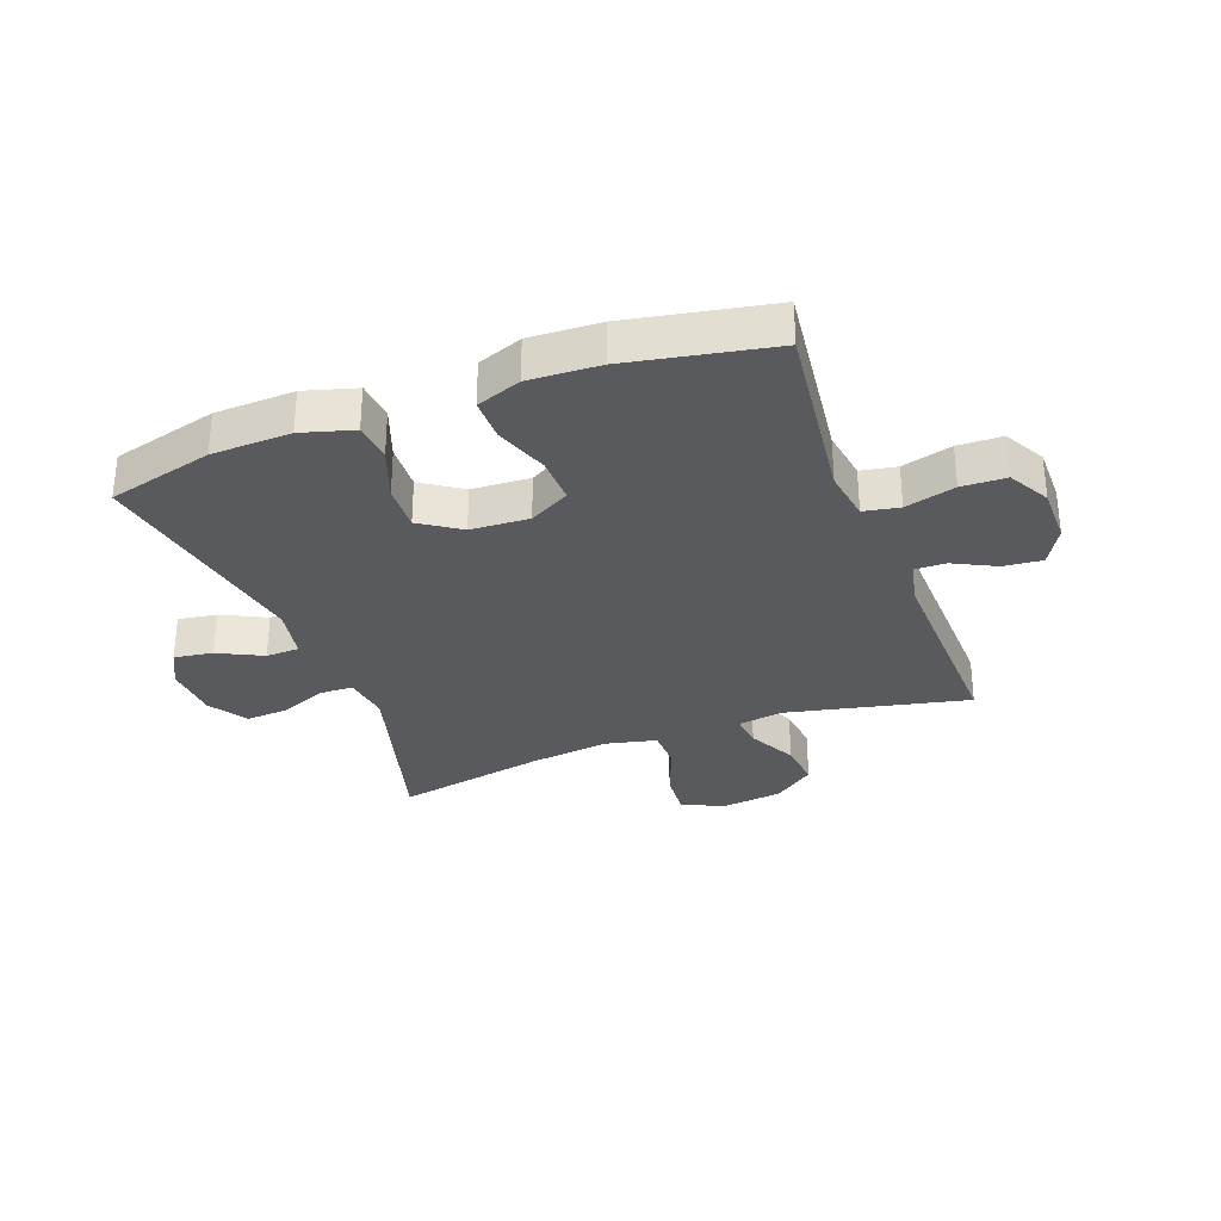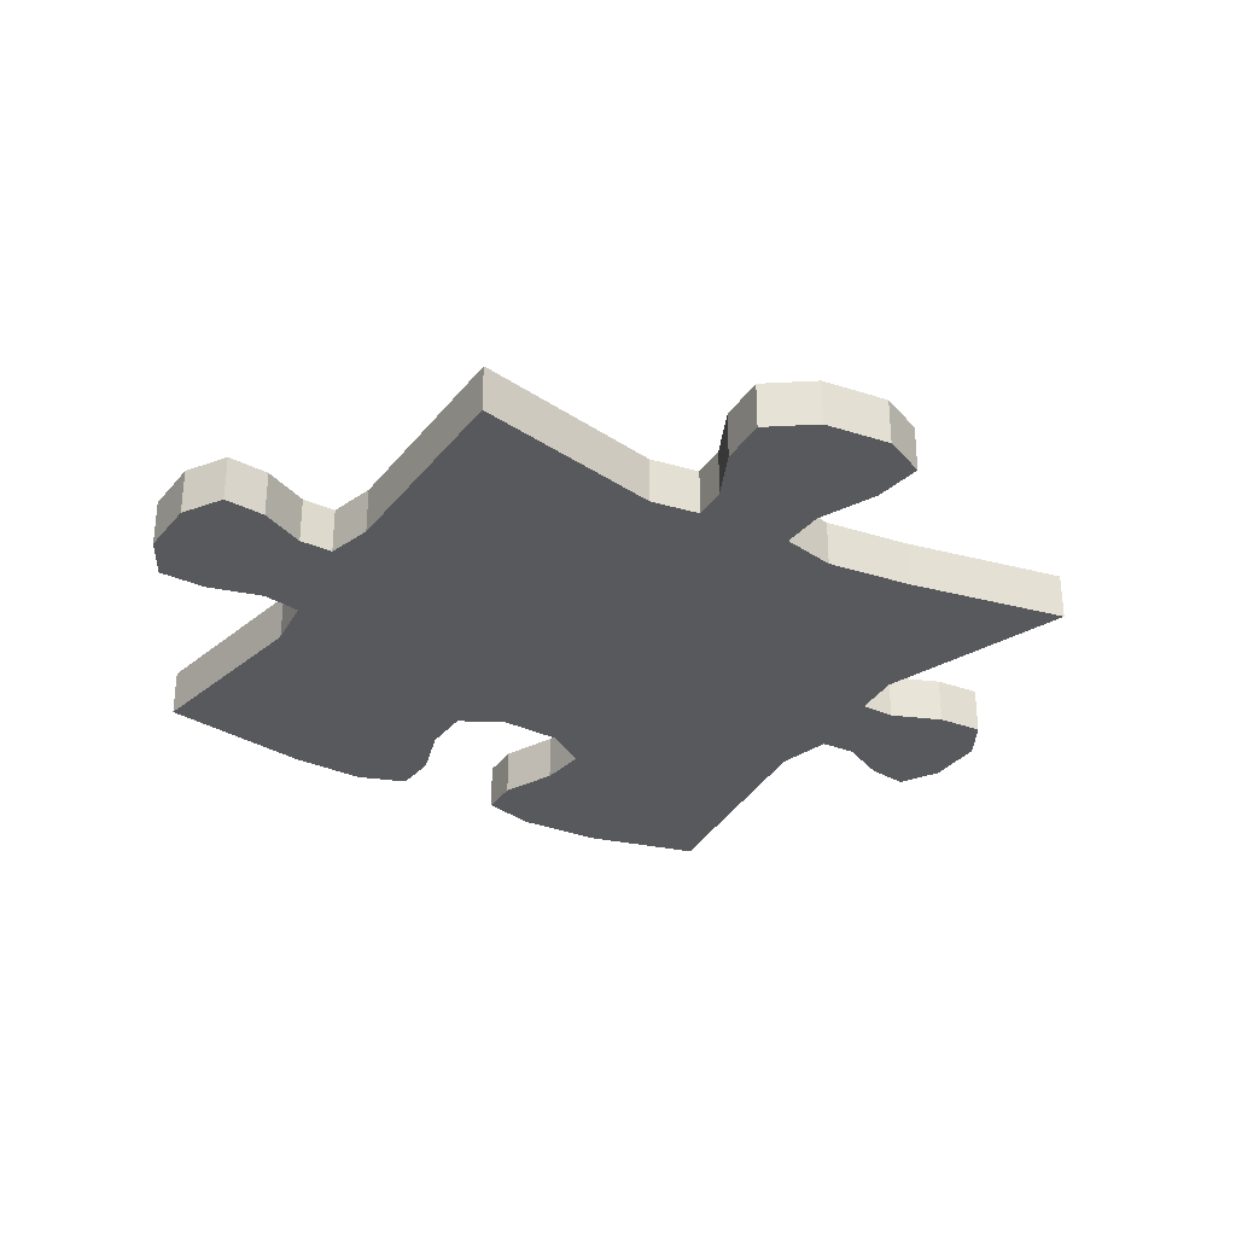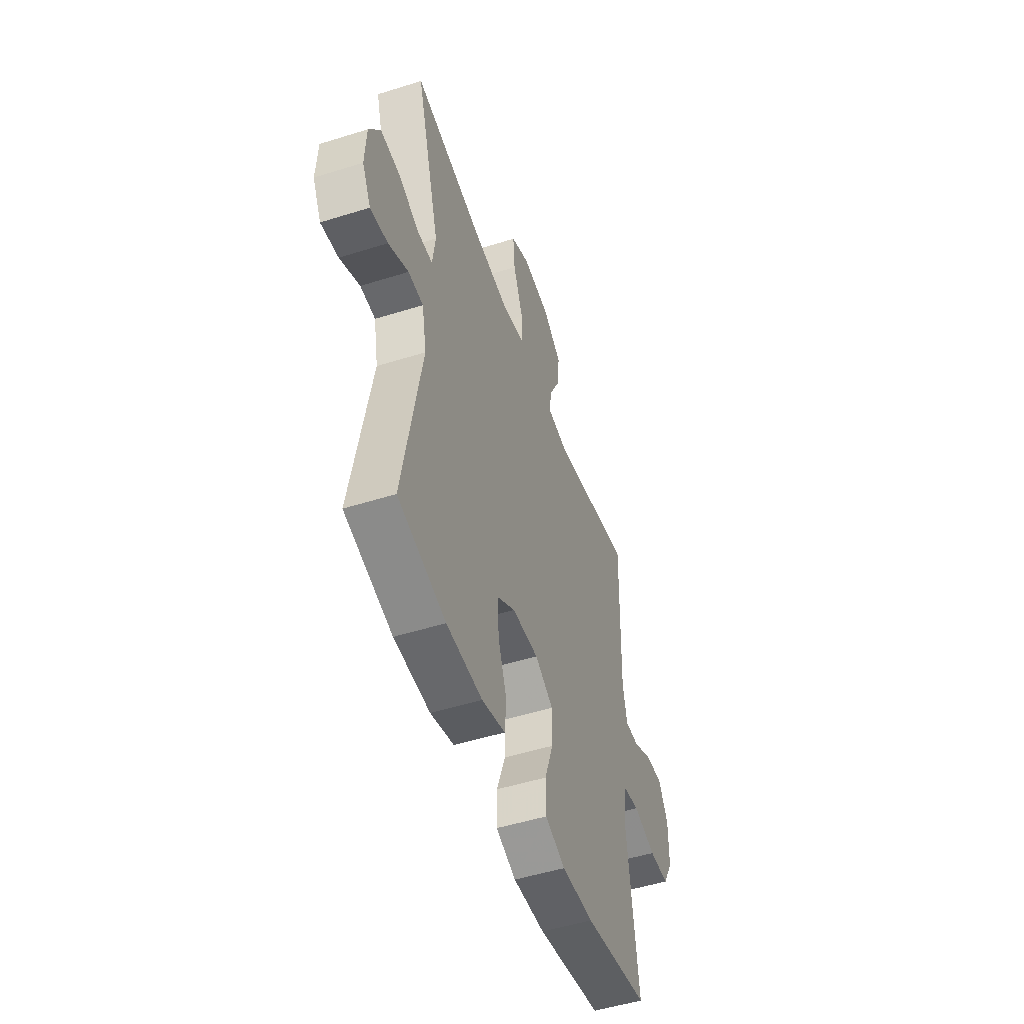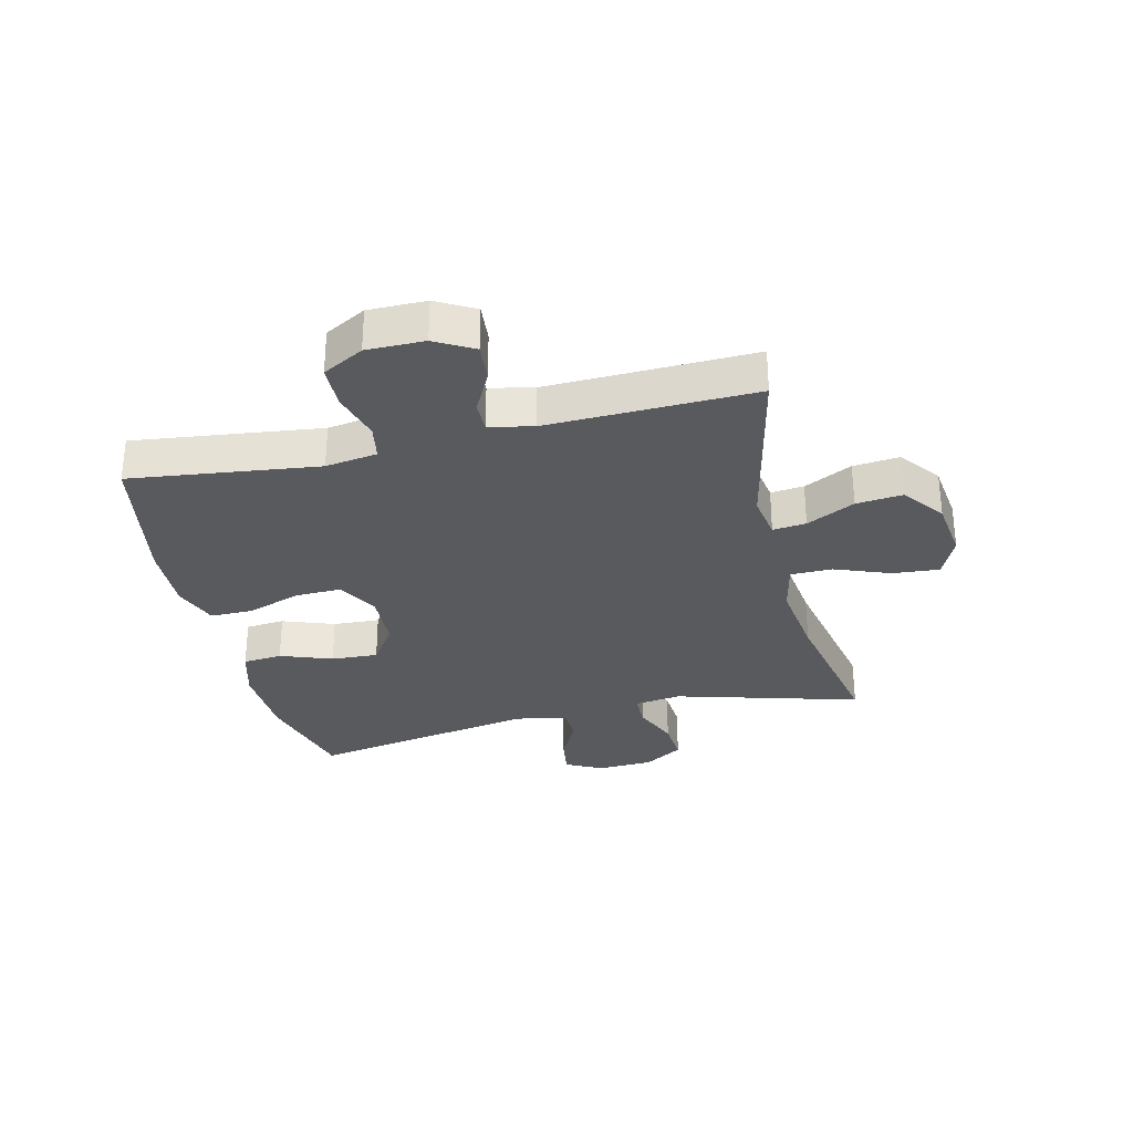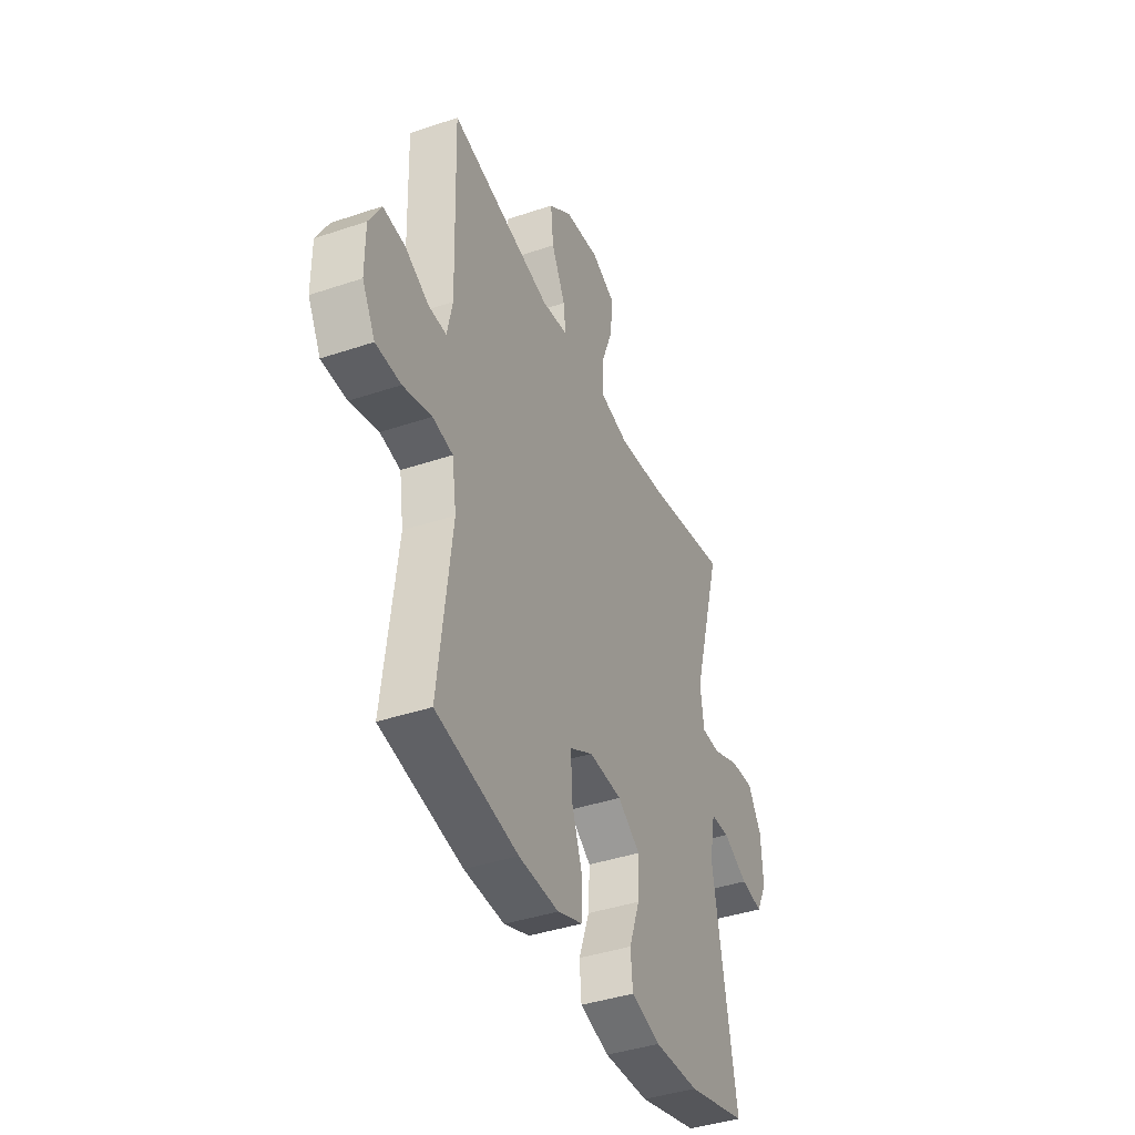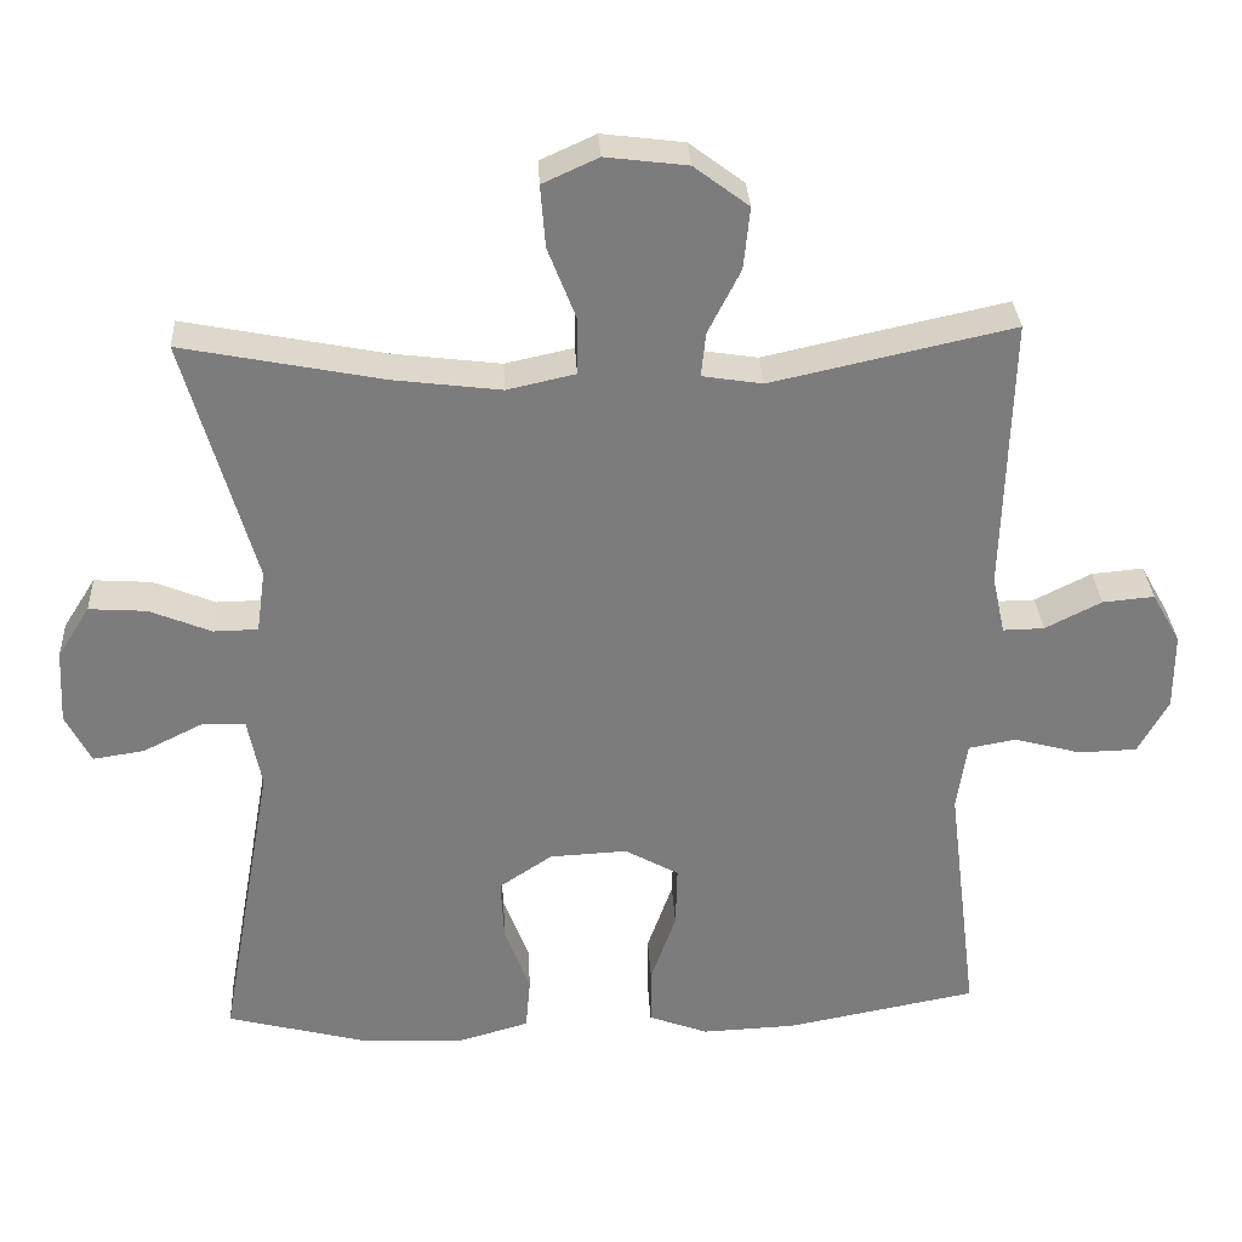
<metadata>
{"format":"obj","ext":"obj","renderer":"f3d","projection":"perspective","resolution":1024,"background":"white","views":[{"elev":-31.1,"azim":-159.5,"up":"+Y"},{"elev":-30.0,"azim":-32.5,"up":"+Y"},{"elev":-50.6,"azim":109.0,"up":"+Z"},{"elev":-30.6,"azim":-76.5,"up":"+Y"},{"elev":-40.5,"azim":-67.5,"up":"+Z"},{"elev":31.4,"azim":176.9,"up":"+Z"}]}
</metadata>
<code>
v 0.5 0.07 -0.5
v 0.323 0.07 -0.546
v 0.19 0.07 -0.551
v 0.103 0.07 -0.526
v 0.097 0.07 -0.46
v 0.129 0.07 -0.373
v 0.133 0.07 -0.294
v 0.066 0.07 -0.249
v -0.032 0.07 -0.244
v -0.1 0.07 -0.282
v -0.098 0.07 -0.36
v -0.066 0.07 -0.451
v -0.066 0.07 -0.523
v -0.141 0.07 -0.551
v -0.259 0.07 -0.546
v -0.5 0.07 -0.5
v -0.461 0.07 -0.185
v -0.474 0.07 -0.098
v -0.534 0.07 -0.087
v -0.618 0.07 -0.11
v -0.692 0.07 -0.108
v -0.73 0.07 -0.039
v -0.73 0.07 0.058
v -0.694 0.07 0.122
v -0.629 0.07 0.116
v -0.558 0.07 0.08
v -0.506 0.07 0.079
v -0.49 0.07 0.153
v -0.5 0.07 0.5
v -0.196 0.07 0.433
v -0.12 0.07 0.445
v -0.126 0.07 0.501
v -0.167 0.07 0.582
v -0.175 0.07 0.66
v -0.106 0.07 0.712
v -0.003 0.07 0.725
v 0.067 0.07 0.693
v 0.061 0.07 0.615
v 0.025 0.07 0.522
v 0.026 0.07 0.452
v 0.112 0.07 0.433
v 0.247 0.07 0.45
v 0.5 0.07 0.5
v 0.412 0.07 0.19
v 0.423 0.07 0.111
v 0.479 0.07 0.11
v 0.557 0.07 0.142
v 0.629 0.07 0.147
v 0.67 0.07 0.082
v 0.675 0.07 -0.012
v 0.643 0.07 -0.074
v 0.578 0.07 -0.064
v 0.504 0.07 -0.027
v 0.448 0.07 -0.029
v 0.431 0.07 -0.117
v 0.5 0 -0.5
v 0.323 0 -0.546
v 0.19 0 -0.551
v 0.103 0 -0.526
v 0.097 0 -0.46
v 0.129 0 -0.373
v 0.133 0 -0.294
v 0.066 0 -0.249
v -0.032 0 -0.244
v -0.1 0 -0.282
v -0.098 0 -0.36
v -0.066 0 -0.451
v -0.066 0 -0.523
v -0.141 0 -0.551
v -0.259 0 -0.546
v -0.5 0 -0.5
v -0.461 0 -0.185
v -0.474 0 -0.098
v -0.534 0 -0.087
v -0.618 0 -0.11
v -0.692 0 -0.108
v -0.73 0 -0.039
v -0.73 0 0.058
v -0.694 0 0.122
v -0.629 0 0.116
v -0.558 0 0.08
v -0.506 0 0.079
v -0.49 0 0.153
v -0.5 0 0.5
v -0.196 0 0.433
v -0.12 0 0.445
v -0.126 0 0.501
v -0.167 0 0.582
v -0.175 0 0.66
v -0.106 0 0.712
v -0.003 0 0.725
v 0.067 0 0.693
v 0.061 0 0.615
v 0.025 0 0.522
v 0.026 0 0.452
v 0.112 0 0.433
v 0.247 0 0.45
v 0.5 0 0.5
v 0.412 0 0.19
v 0.423 0 0.111
v 0.479 0 0.11
v 0.557 0 0.142
v 0.629 0 0.147
v 0.67 0 0.082
v 0.675 0 -0.012
v 0.643 0 -0.074
v 0.578 0 -0.064
v 0.504 0 -0.027
v 0.448 0 -0.029
v 0.431 0 -0.117
f 51 52 53
f 50 51 53
f 49 50 53
f 48 49 53
f 47 48 53
f 46 47 53
f 45 46 53 54
f 42 43 44
f 41 42 44 45
f 45 54 55
f 41 45 55
f 40 41 55
f 37 38 39
f 36 37 39
f 35 36 39
f 34 35 39
f 33 34 39
f 32 33 39
f 31 32 39 40
f 28 29 30
f 31 40 55
f 30 31 55
f 28 30 55
f 27 28 55
f 24 25 26
f 23 24 26
f 22 23 26
f 21 22 26
f 20 21 26
f 19 20 26
f 26 27 55
f 19 26 55
f 18 19 55
f 15 16 17
f 14 15 17
f 13 14 17
f 12 13 17
f 11 12 17
f 10 11 17 18
f 4 5 6
f 3 4 6
f 2 3 6
f 1 2 6
f 55 1 6
f 55 6 7
f 9 10 18
f 8 9 18 55
f 7 8 55
f 108 107 106
f 108 106 105
f 108 105 104
f 108 104 103
f 108 103 102
f 108 102 101
f 109 108 101 100
f 99 98 97
f 100 99 97 96
f 110 109 100
f 110 100 96
f 110 96 95
f 94 93 92
f 94 92 91
f 94 91 90
f 94 90 89
f 94 89 88
f 94 88 87
f 95 94 87 86
f 85 84 83
f 110 95 86
f 110 86 85
f 110 85 83
f 110 83 82
f 81 80 79
f 81 79 78
f 81 78 77
f 81 77 76
f 81 76 75
f 81 75 74
f 110 82 81
f 110 81 74
f 110 74 73
f 72 71 70
f 72 70 69
f 72 69 68
f 72 68 67
f 72 67 66
f 73 72 66 65
f 61 60 59
f 61 59 58
f 61 58 57
f 61 57 56
f 61 56 110
f 62 61 110
f 73 65 64
f 110 73 64 63
f 110 63 62
f 1 56 57 2
f 2 57 58 3
f 3 58 59 4
f 4 59 60 5
f 5 60 61 6
f 6 61 62 7
f 7 62 63 8
f 8 63 64 9
f 9 64 65 10
f 10 65 66 11
f 11 66 67 12
f 12 67 68 13
f 13 68 69 14
f 14 69 70 15
f 15 70 71 16
f 16 71 72 17
f 17 72 73 18
f 18 73 74 19
f 19 74 75 20
f 20 75 76 21
f 21 76 77 22
f 22 77 78 23
f 23 78 79 24
f 24 79 80 25
f 25 80 81 26
f 26 81 82 27
f 27 82 83 28
f 28 83 84 29
f 29 84 85 30
f 30 85 86 31
f 31 86 87 32
f 32 87 88 33
f 33 88 89 34
f 34 89 90 35
f 35 90 91 36
f 36 91 92 37
f 37 92 93 38
f 38 93 94 39
f 39 94 95 40
f 40 95 96 41
f 41 96 97 42
f 42 97 98 43
f 43 98 99 44
f 44 99 100 45
f 45 100 101 46
f 46 101 102 47
f 47 102 103 48
f 48 103 104 49
f 49 104 105 50
f 50 105 106 51
f 51 106 107 52
f 52 107 108 53
f 53 108 109 54
f 54 109 110 55
f 55 110 56 1

</code>
